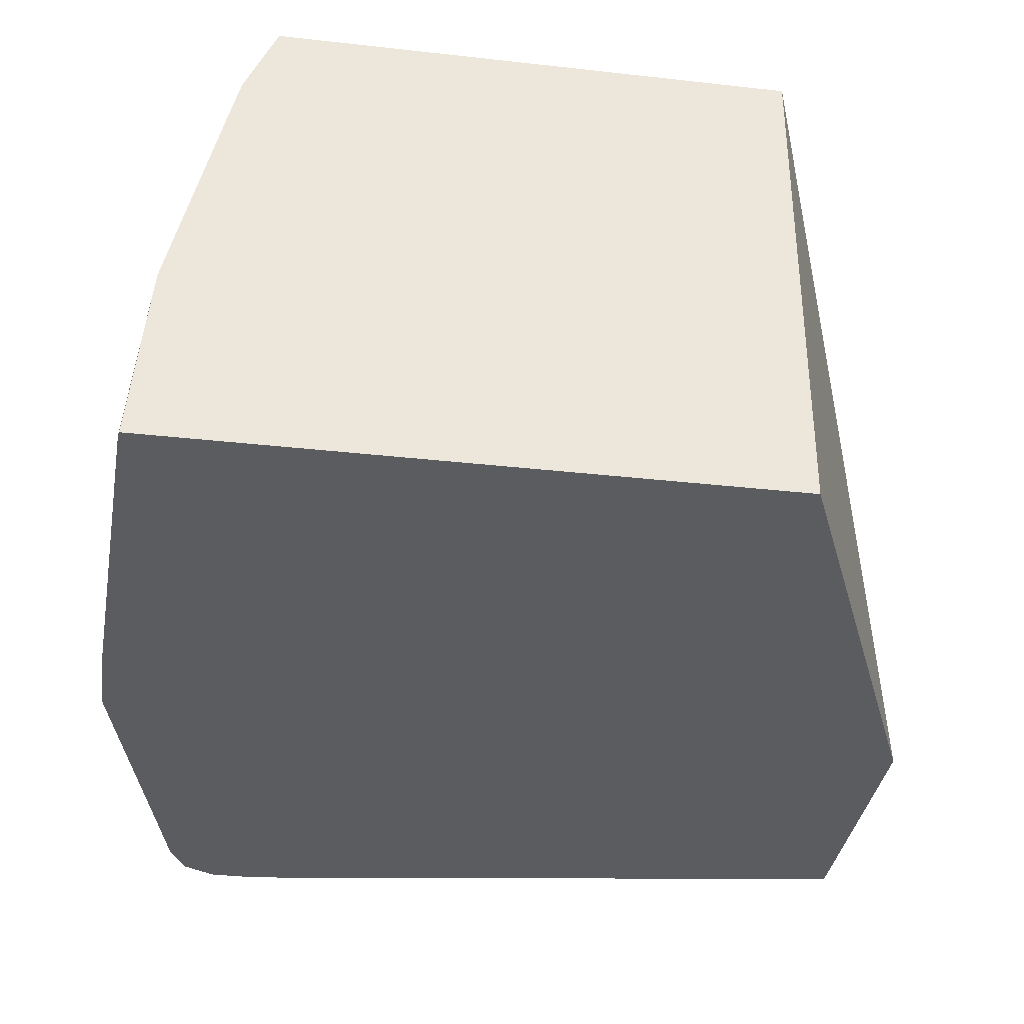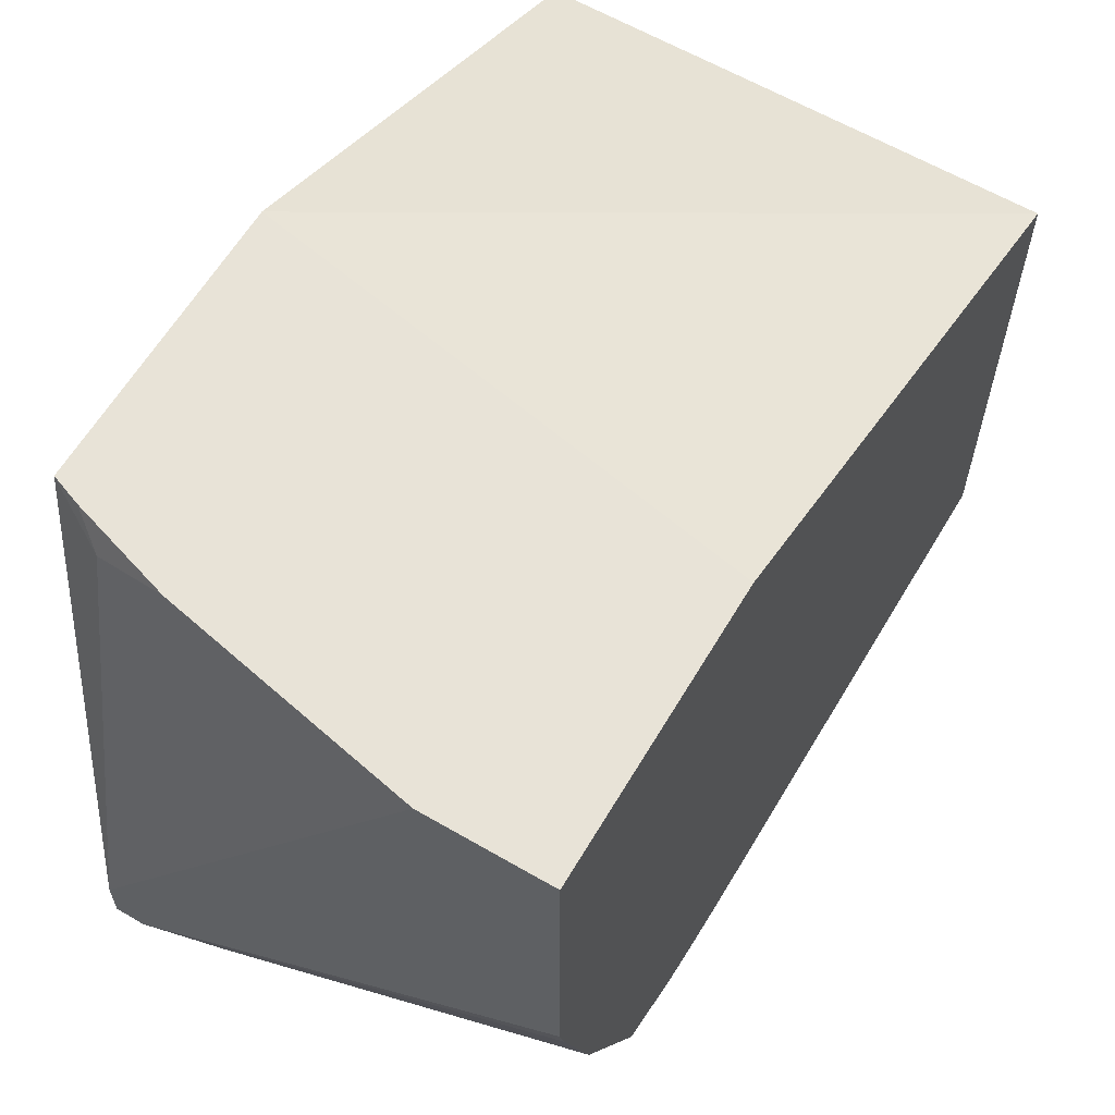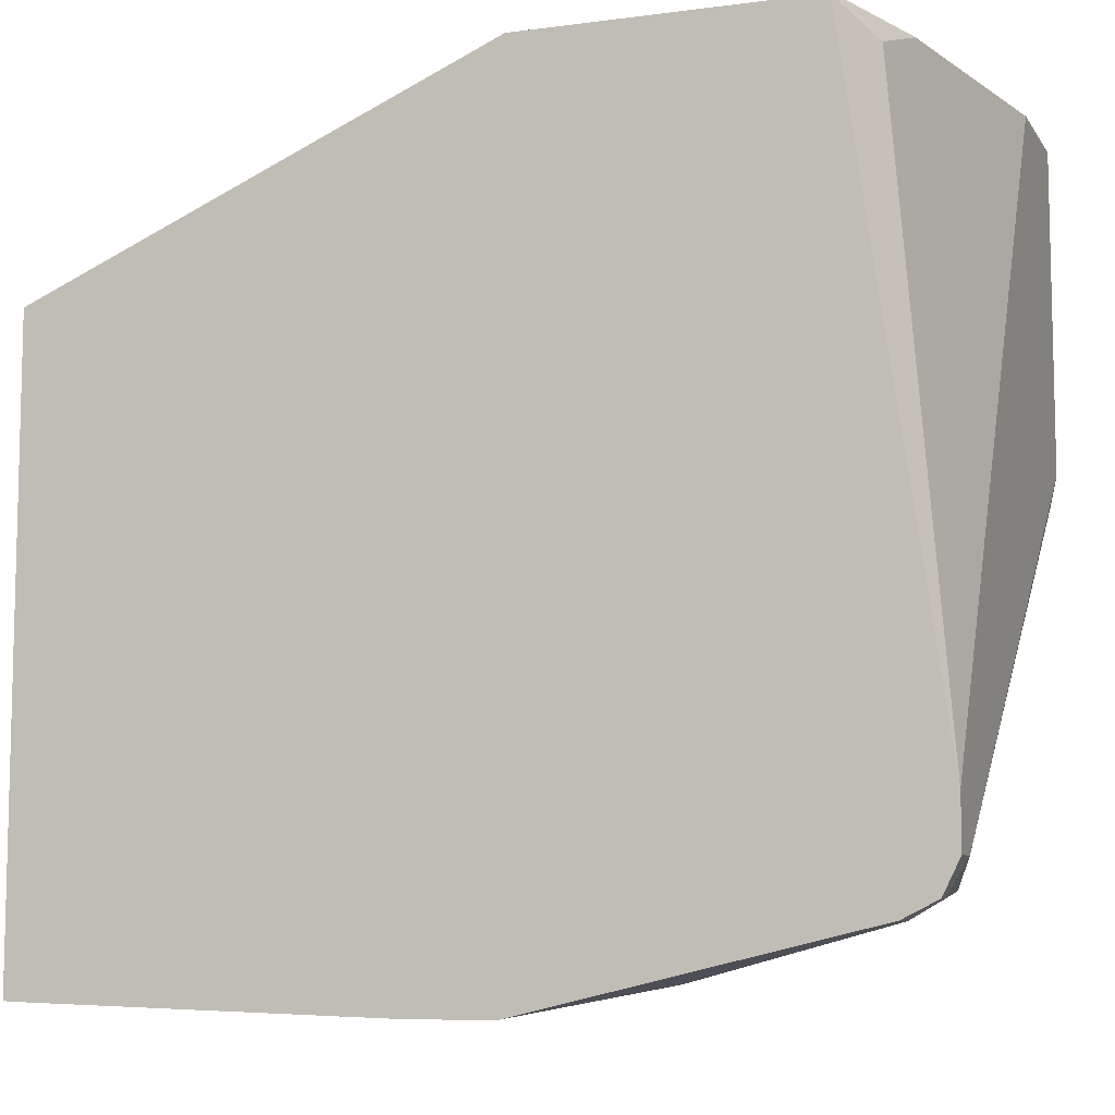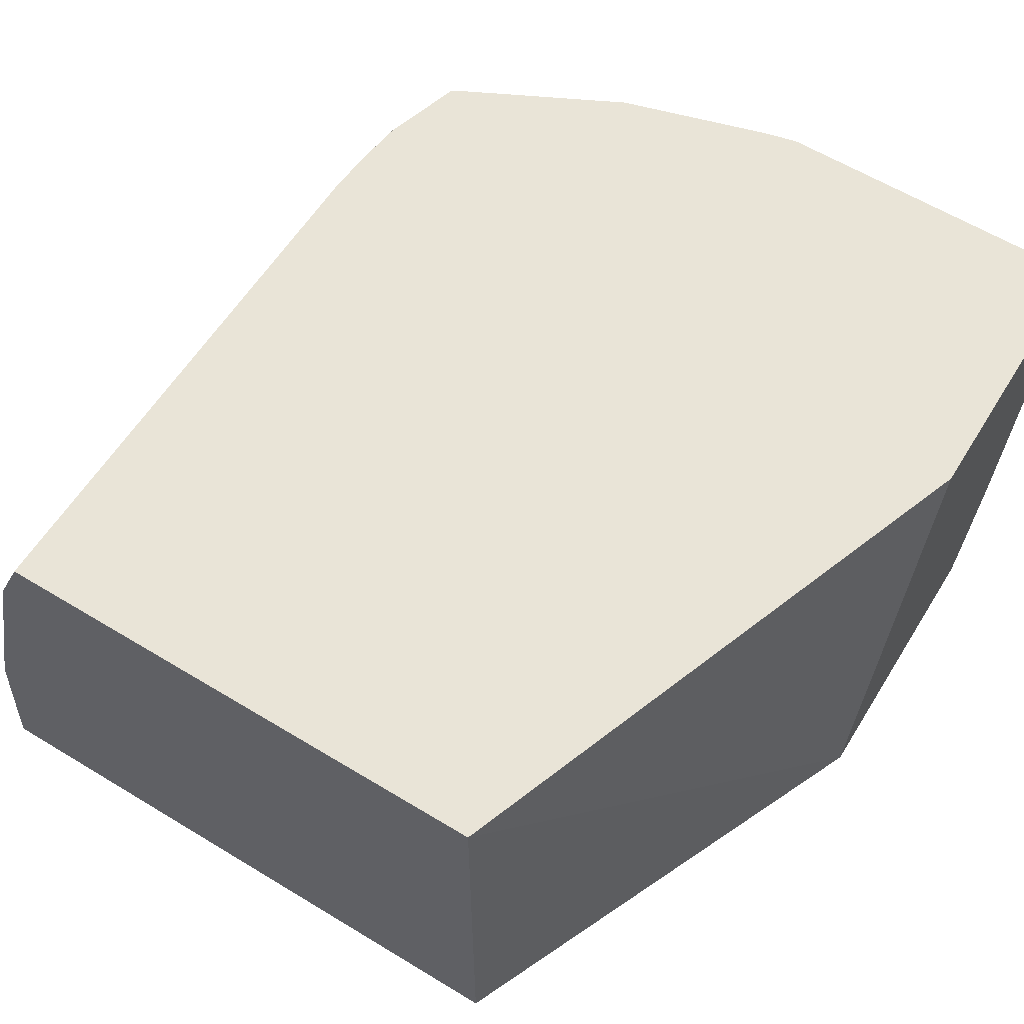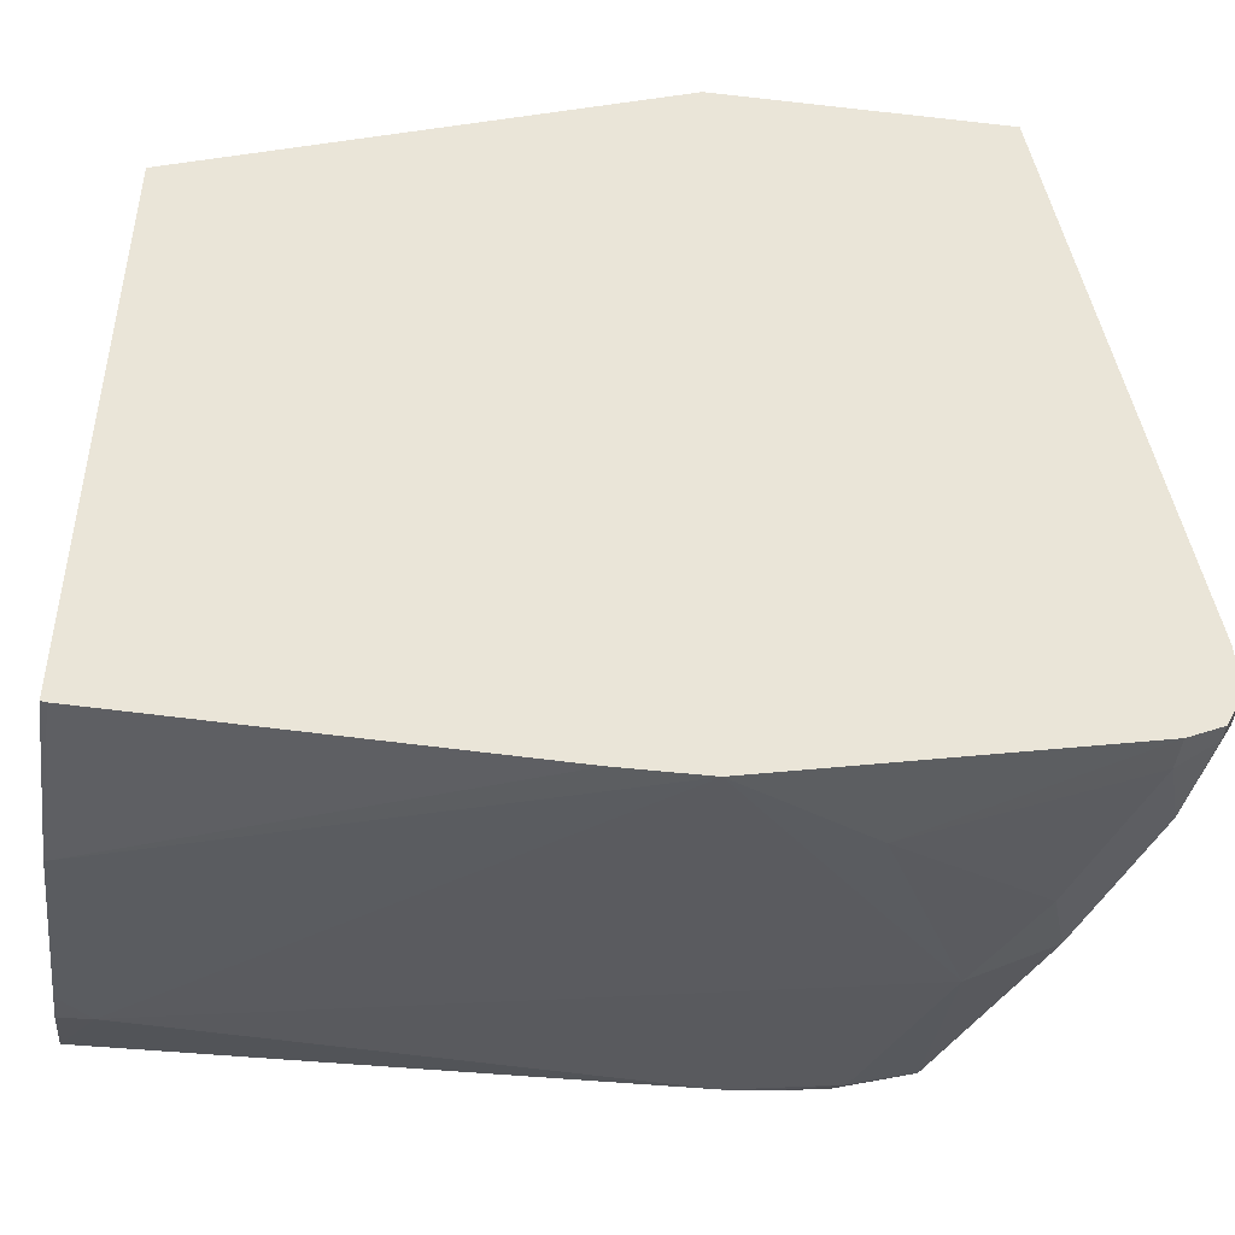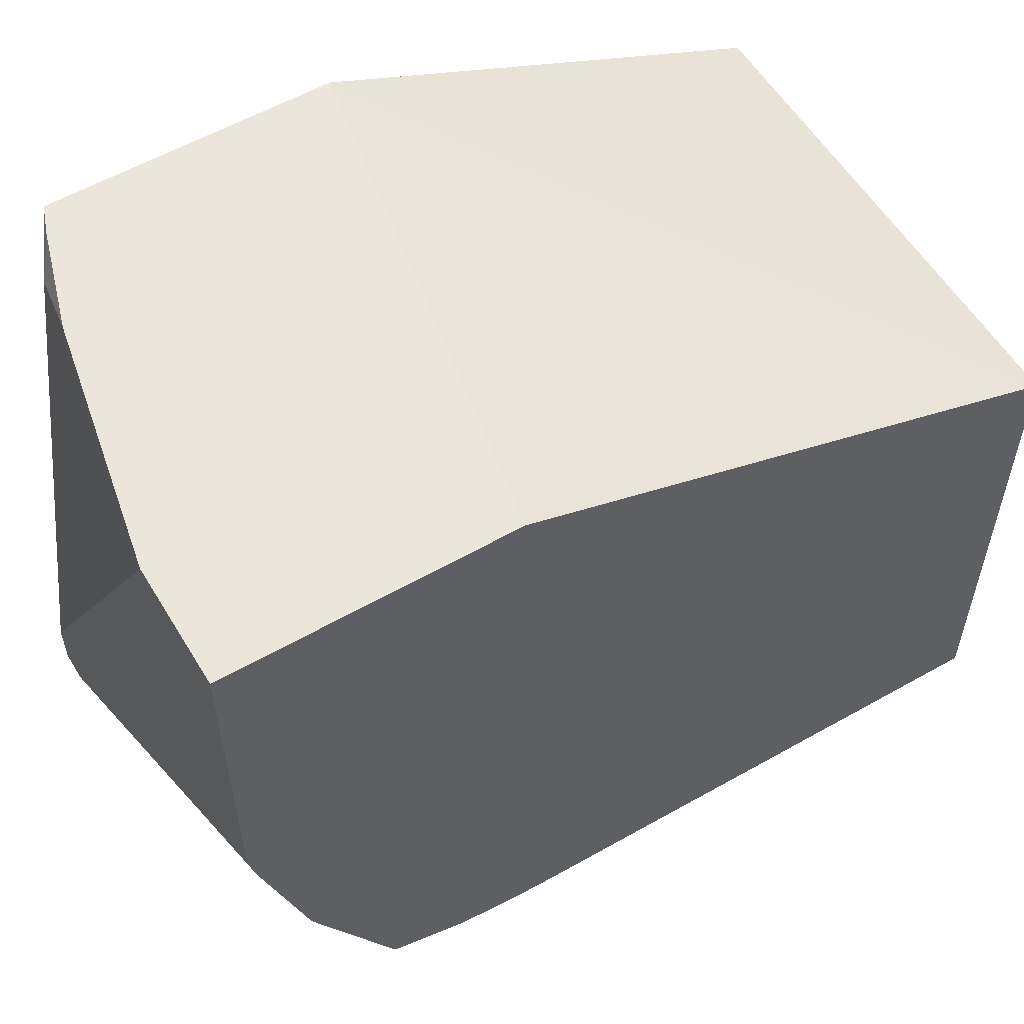
<metadata>
{"format":"obj","ext":"obj","renderer":"f3d","projection":"perspective","resolution":1024,"background":"white","views":[{"elev":-35.1,"azim":81.5,"up":"+Z"},{"elev":61.6,"azim":-59.4,"up":"+Y"},{"elev":-8.5,"azim":-160.2,"up":"+Y"},{"elev":61.1,"azim":121.7,"up":"+Z"},{"elev":-46.7,"azim":172.6,"up":"+Y"},{"elev":56.7,"azim":-30.9,"up":"+Y"}]}
</metadata>
<code>
v -0.08681 -0.4472 -0.4286
v -0.05514 -0.4472 -0.4286
v 0.09496 -0.4353 -0.3576
v 0.08258 -0.413 -0.261
v -0.07928 -0.4163 -0.2974
v -0.1784 -0.4163 -0.3172
v -0.1387 -0.4361 -0.3965
v -0.218 -0.4163 -0.4286
v 0.09294 -0.4423 -0.4286
v 0.09496 -0.4419 -0.4286
v 0.09496 -0.4155 -0.2734
v 0.09496 -0.4119 -0.2589
v 0.09496 -0.3995 -0.2301
v 0.08978 -0.3995 -0.2301
v -0.1189 -0.3965 -0.2301
v -0.1586 -0.3965 -0.2379
v -0.1847 -0.383 -0.2301
v -0.2081 -0.4064 -0.3271
v -0.1982 -0.4163 -0.3568
v -0.218 -0.4163 -0.4163
v -0.2313 -0.4097 -0.4286
v 0.09496 -0.1982 -0.4286
v 0.09496 -0.1982 -0.2301
v -0.1372 -0.3949 -0.2301
v -0.1547 -0.3925 -0.2301
v -0.1862 -0.3808 -0.2301
v -0.1916 -0.37 -0.2301
v -0.1982 -0.3568 -0.2301
v -0.218 -0.3172 -0.2301
v -0.2279 -0.4064 -0.3865
v -0.2313 -0.4097 -0.4229
v -0.2379 -0.3965 -0.4286
v -0.08828 -0.1183 -0.4286
v -0.1258 -0.1183 -0.2301
v -0.2352 -0.2577 -0.2301
v -0.2379 -0.3965 -0.4163
v -0.2379 -0.3766 -0.4286
v -0.201 -0.1183 -0.4286
v -0.2379 -0.1183 -0.2301
v -0.2379 -0.2457 -0.2301
v -0.2379 -0.1183 -0.2782
v -0.218 -0.1183 -0.3766
v -0.2131 -0.1289 -0.4064
v -0.2054 -0.1183 -0.4169
v -0.2179 -0.1183 -0.3773
f 18 27 28
f 18 28 29
f 18 29 30
f 21 31 36
f 19 30 20
f 20 30 31
f 18 26 27
f 18 30 19
f 17 26 18
f 13 24 15
f 16 24 25
f 15 24 16
f 13 15 14
f 13 25 24
f 13 17 25
f 13 26 17
f 13 27 26
f 21 36 32
f 16 25 17
f 22 33 23
f 13 28 27
f 29 35 36
f 43 45 44
f 42 45 43
f 38 43 44
f 37 43 38
f 37 42 43
f 37 41 42
f 35 40 36
f 33 39 34
f 33 41 39
f 33 42 41
f 33 45 42
f 33 44 45
f 33 38 44
f 32 41 37
f 32 39 41
f 32 40 39
f 32 36 40
f 30 36 31
f 29 36 30
f 23 33 34
f 13 29 28
f 13 23 34
f 13 40 35
f 3 10 22
f 3 9 10
f 2 9 3
f 1 9 2
f 1 10 9
f 1 22 10
f 1 33 22
f 1 38 33
f 3 22 23
f 1 37 38
f 1 8 21
f 1 7 8
f 1 6 7
f 1 5 6
f 1 4 5
f 1 3 4
f 1 2 3
f 13 35 29
f 1 32 37
f 3 23 13
f 1 21 32
f 3 12 11
f 3 13 12
f 13 34 39
f 8 31 21
f 8 20 31
f 7 20 8
f 7 19 20
f 6 19 7
f 6 18 19
f 6 17 18
f 13 39 40
f 5 16 6
f 5 15 16
f 4 15 5
f 4 14 15
f 4 13 14
f 4 12 13
f 6 16 17
f 4 11 12
f 3 11 4

</code>
